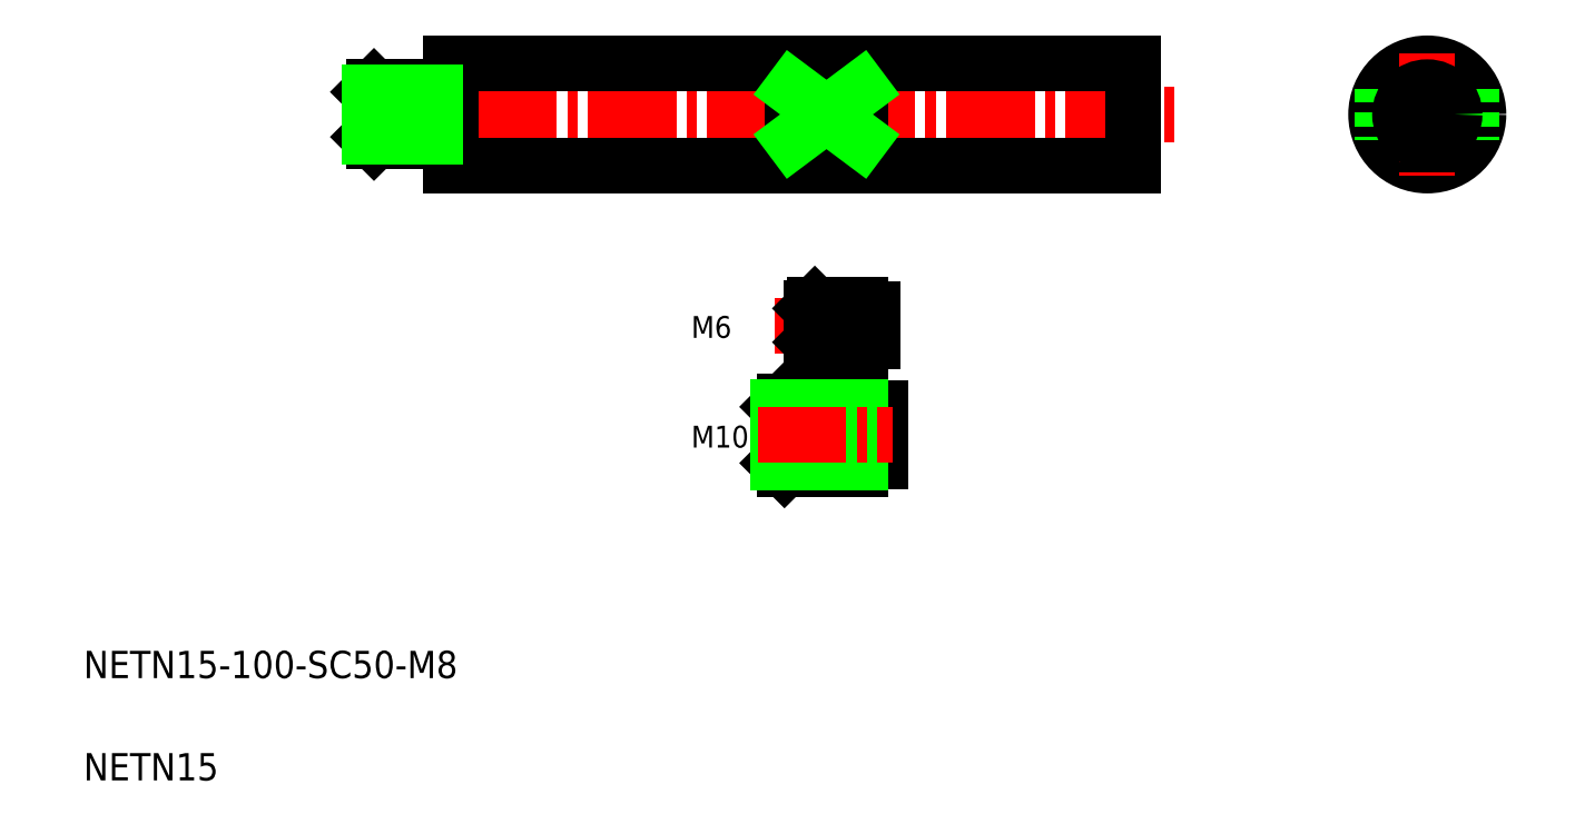
<metadata>
{"format":"dxf","ext":"dxf","renderer":"ezdxf+matplotlib","layout":"modelspace","background":"white","min_lineweight":24,"dpi":150}
</metadata>
<code>
0
SECTION
2
ENTITIES
0
LINE
8
CENTER
10
197.9
20
107.7
30
0
11
215.9
21
107.7
31
0
0
CIRCLE
8
0
10
206.9
20
107.7
30
0
40
7.5
0
TEXT
8
0
10
10
20
25
30
0
40
4
1
NETN15-100-SC50-M8
0
TEXT
8
0
10
10
20
10
30
0
40
4
1
NETN15
0
LINE
8
CENTER
10
111.2
20
76.74
30
0
11
128.6
21
76.74
31
0
0
TEXT
8
0
10
99.05
20
74.9
30
0
40
3.2
1
M6
0
LINE
8
CENTER
10
48.86
20
107.7
30
0
11
170.9
21
107.7
31
0
0
LINE
8
0
10
63.86
20
100.2
30
0
11
163.9
21
100.2
31
0
0
LINE
8
0
10
63.86
20
115.2
30
0
11
163.9
21
115.2
31
0
0
LINE
8
0
10
63.86
20
115.2
30
0
11
63.86
21
100.2
31
0
0
LINE
8
CENTER
10
206.9
20
116.7
30
0
11
206.9
21
98.67
31
0
0
LINE
8
0
10
163.9
20
115.2
30
0
11
163.9
21
100.2
31
0
0
LINE
8
0
10
61.46
20
103.7
30
0
11
61.46
21
111.7
31
0
0
LINE
8
0
10
63.86
20
110.8
30
0
11
61.46
21
110.8
31
0
0
LINE
8
0
10
63.86
20
104.6
30
0
11
61.46
21
104.6
31
0
0
LINE
8
0
10
51.86
20
104.4
30
0
11
51.86
21
111
31
0
0
LINE
8
0
10
51.86
20
111
30
0
11
52.56
21
111.7
31
0
0
LINE
8
0
10
52.56
20
103.7
30
0
11
51.86
21
104.4
31
0
0
LINE
8
0
10
52.56
20
103.7
30
0
11
52.56
21
111.7
31
0
0
LINE
8
0
10
61.46
20
111.7
30
0
11
52.56
21
111.7
31
0
0
LINE
8
0
10
61.46
20
103.7
30
0
11
52.56
21
103.7
31
0
0
LINE
8
0
10
61.46
20
111
30
0
11
51.86
21
111
31
0
0
LINE
8
0
10
61.46
20
104.4
30
0
11
51.86
21
104.4
31
0
0
LINE
8
0
10
113.9
20
111.4
30
0
11
113.9
21
103.9
31
0
0
LINE
8
0
10
123.9
20
111.4
30
0
11
123.9
21
103.9
31
0
0
LINE
8
0
10
213.4
20
111.4
30
0
11
213.4
21
103.9
31
0
0
LINE
8
0
10
200.4
20
111.4
30
0
11
200.4
21
103.9
31
0
0
LINE
8
0
10
123.9
20
111.4
30
0
11
113.9
21
111.4
31
0
0
LINE
8
0
10
123.9
20
103.9
30
0
11
113.9
21
103.9
31
0
0
LINE
8
0
10
113.9
20
103.9
30
0
11
123.9
21
111.4
31
0
0
LINE
8
0
10
123.9
20
103.9
30
0
11
113.9
21
111.4
31
0
0
LINE
8
0
10
123.8
20
74.27
30
0
11
116.6
21
74.27
31
0
0
LINE
8
0
10
123.8
20
79.22
30
0
11
116.6
21
79.22
31
0
0
LINE
8
0
10
123.8
20
73.74
30
0
11
117.2
21
73.74
31
0
0
LINE
8
0
10
123.8
20
79.74
30
0
11
117.2
21
79.74
31
0
0
LINE
8
0
10
117.2
20
73.74
30
0
11
117.2
21
79.74
31
0
0
LINE
8
0
10
117.2
20
73.74
30
0
11
116.6
21
74.27
31
0
0
LINE
8
0
10
116.6
20
79.22
30
0
11
117.2
21
79.74
31
0
0
LINE
8
0
10
116.6
20
74.27
30
0
11
116.6
21
79.22
31
0
0
LINE
8
0
10
123.8
20
73.74
30
0
11
123.8
21
79.74
31
0
0
LINE
8
0
10
125.6
20
79.07
30
0
11
123.8
21
79.07
31
0
0
LINE
8
0
10
125.6
20
74.42
30
0
11
123.8
21
74.42
31
0
0
LINE
8
0
10
125.6
20
79.07
30
0
11
125.6
21
74.42
31
0
0
CIRCLE
8
0
10
206.9
20
107.7
30
0
40
3.3
0
CIRCLE
8
0
10
206.9
20
107.7
30
0
40
4
0
LINE
8
0
10
126.8
20
64.53
30
0
11
126.8
21
56.78
31
0
0
LINE
8
0
10
126.8
20
56.78
30
0
11
123.8
21
56.78
31
0
0
LINE
8
0
10
126.8
20
64.53
30
0
11
123.8
21
64.53
31
0
0
LINE
8
0
10
123.8
20
55.66
30
0
11
123.8
21
65.66
31
0
0
LINE
8
0
10
111.8
20
56.53
30
0
11
111.8
21
64.78
31
0
0
LINE
8
0
10
111.8
20
64.78
30
0
11
112.7
21
65.66
31
0
0
LINE
8
0
10
112.7
20
55.66
30
0
11
111.8
21
56.53
31
0
0
LINE
8
0
10
112.7
20
55.66
30
0
11
112.7
21
65.66
31
0
0
LINE
8
0
10
123.8
20
65.66
30
0
11
112.7
21
65.66
31
0
0
LINE
8
0
10
123.8
20
55.66
30
0
11
112.7
21
55.66
31
0
0
LINE
8
0
10
123.8
20
64.78
30
0
11
111.8
21
64.78
31
0
0
LINE
8
0
10
123.8
20
56.53
30
0
11
111.8
21
56.53
31
0
0
TEXT
8
0
10
99.05
20
58.81
30
0
40
3.2
1
M10
0
LINE
8
CENTER
10
108.8
20
60.66
30
0
11
128.6
21
60.66
31
0
0
ENDSEC
0
EOF

</code>
